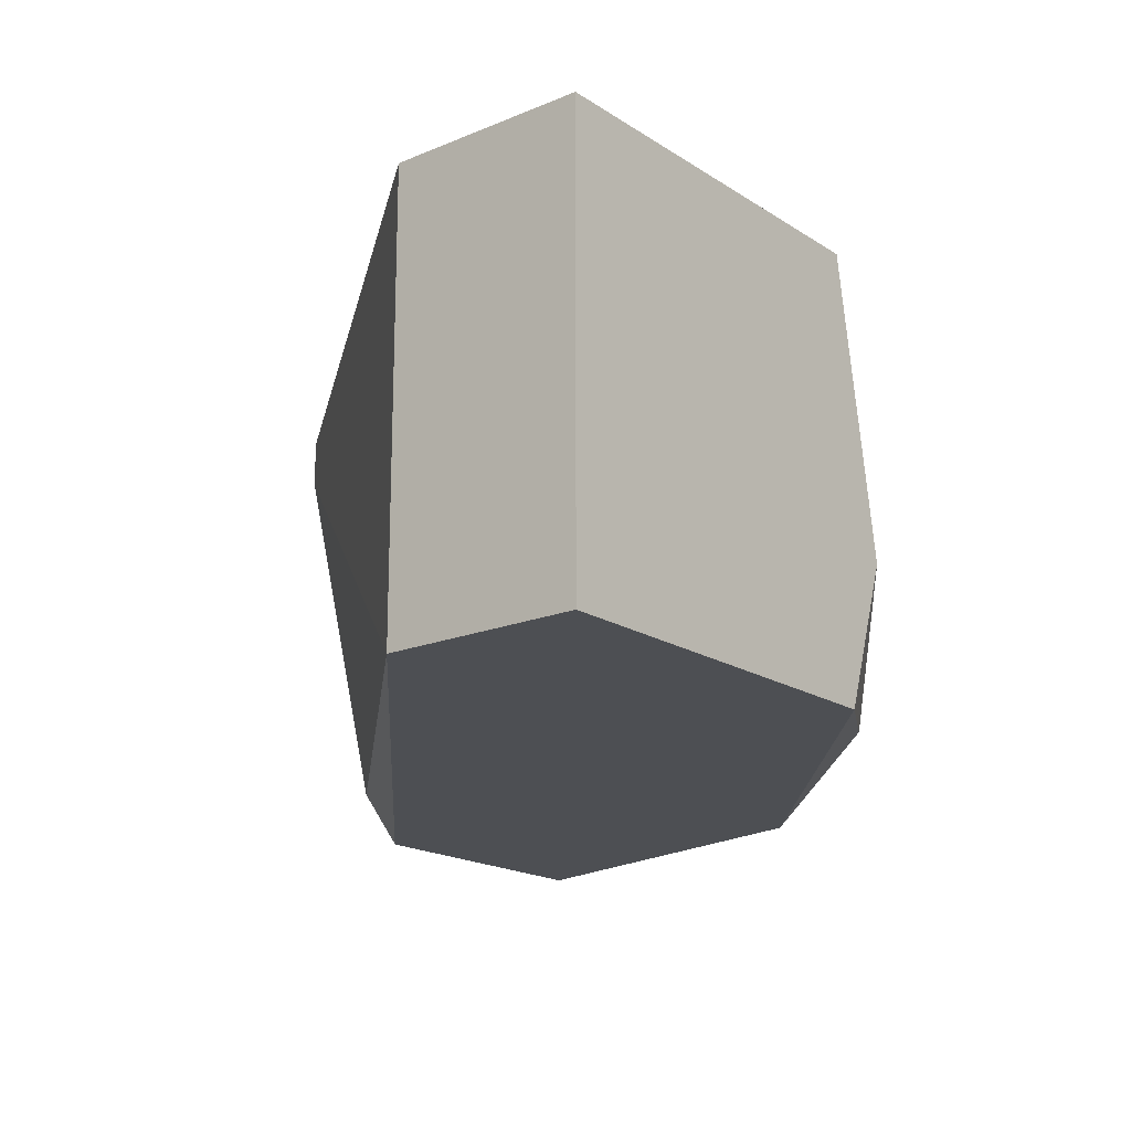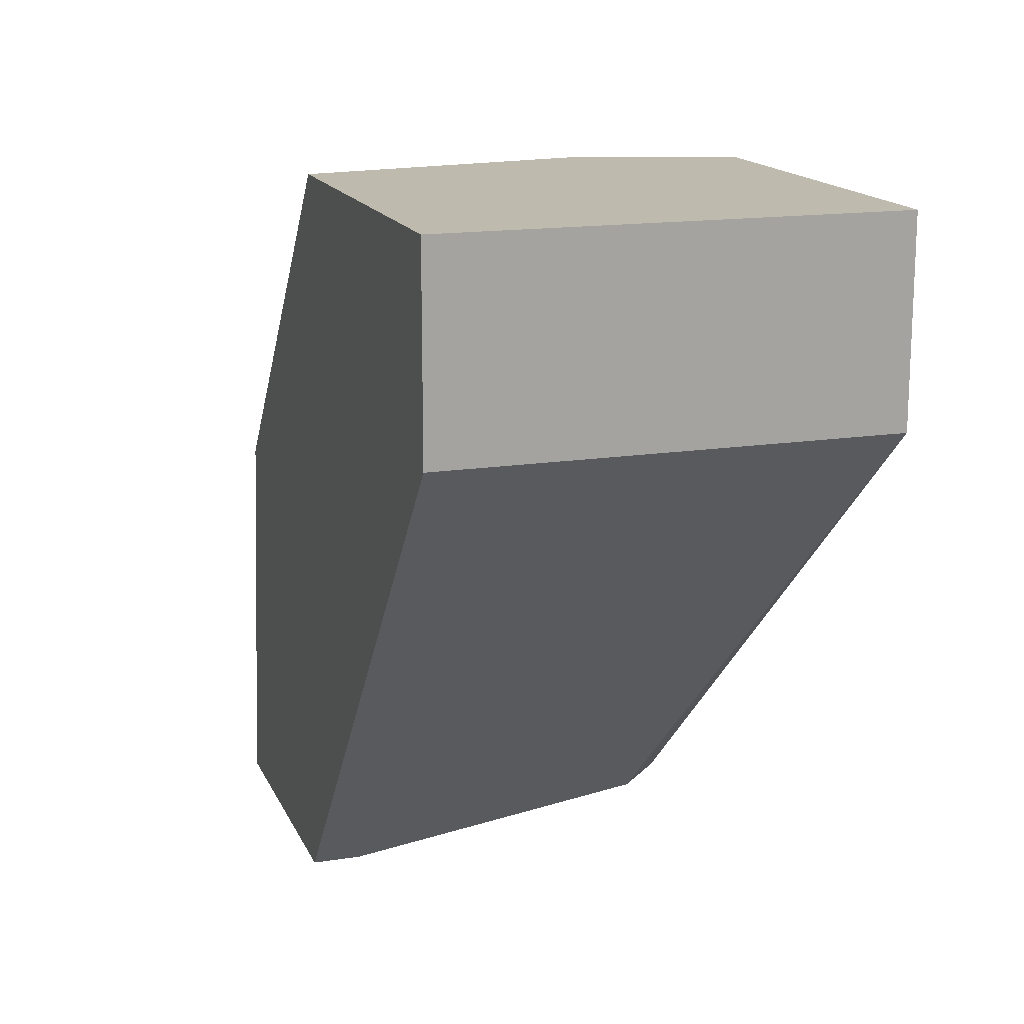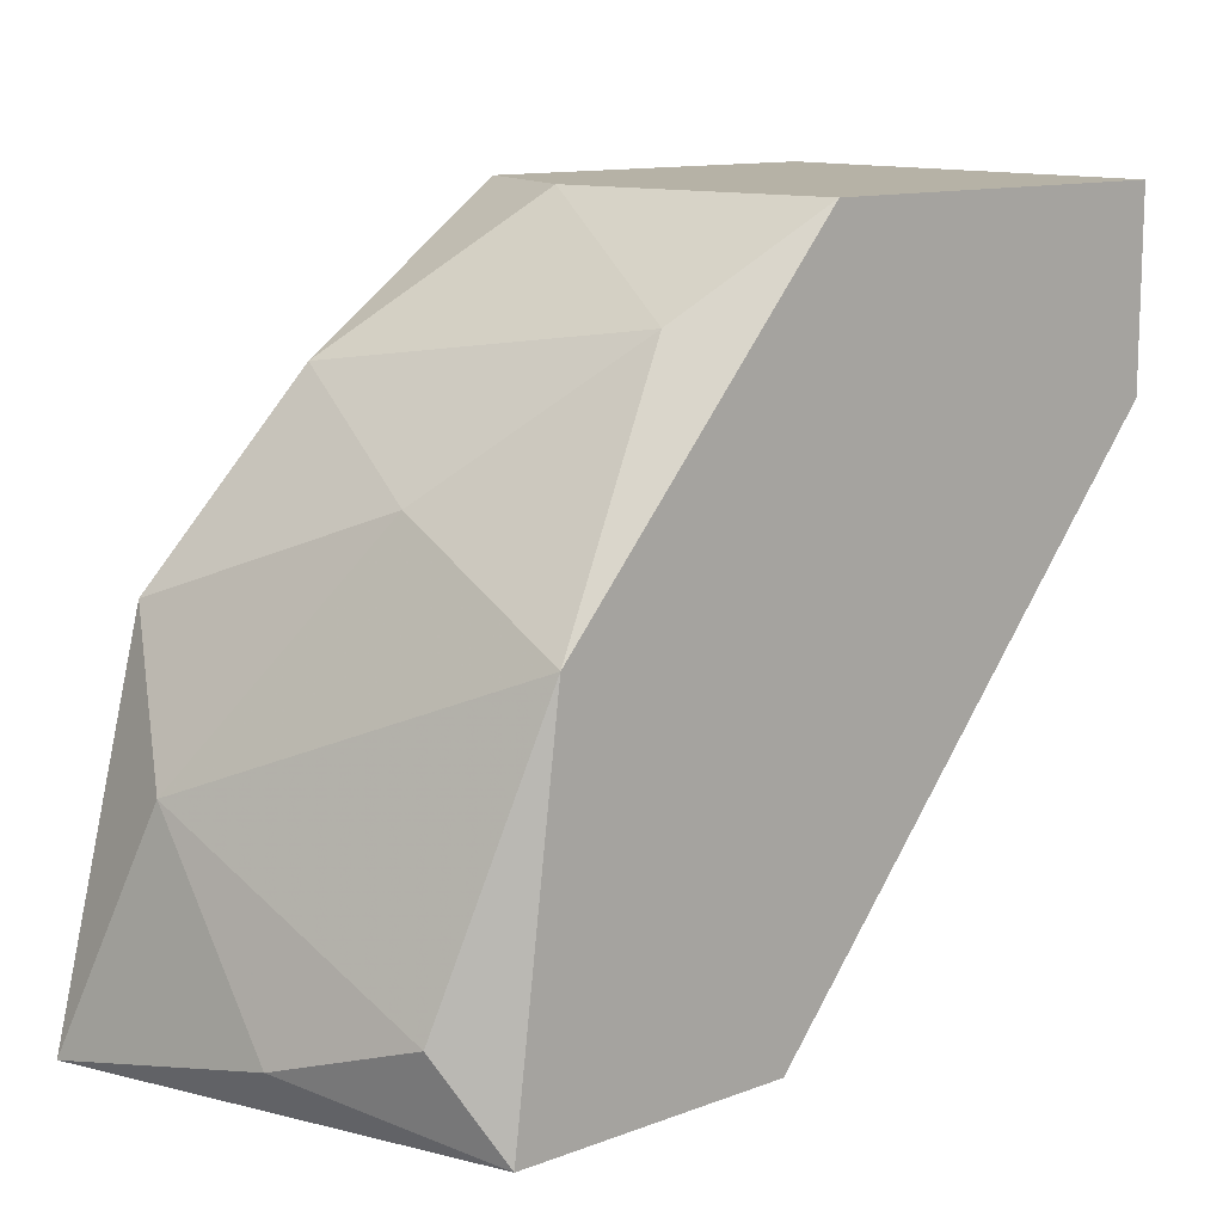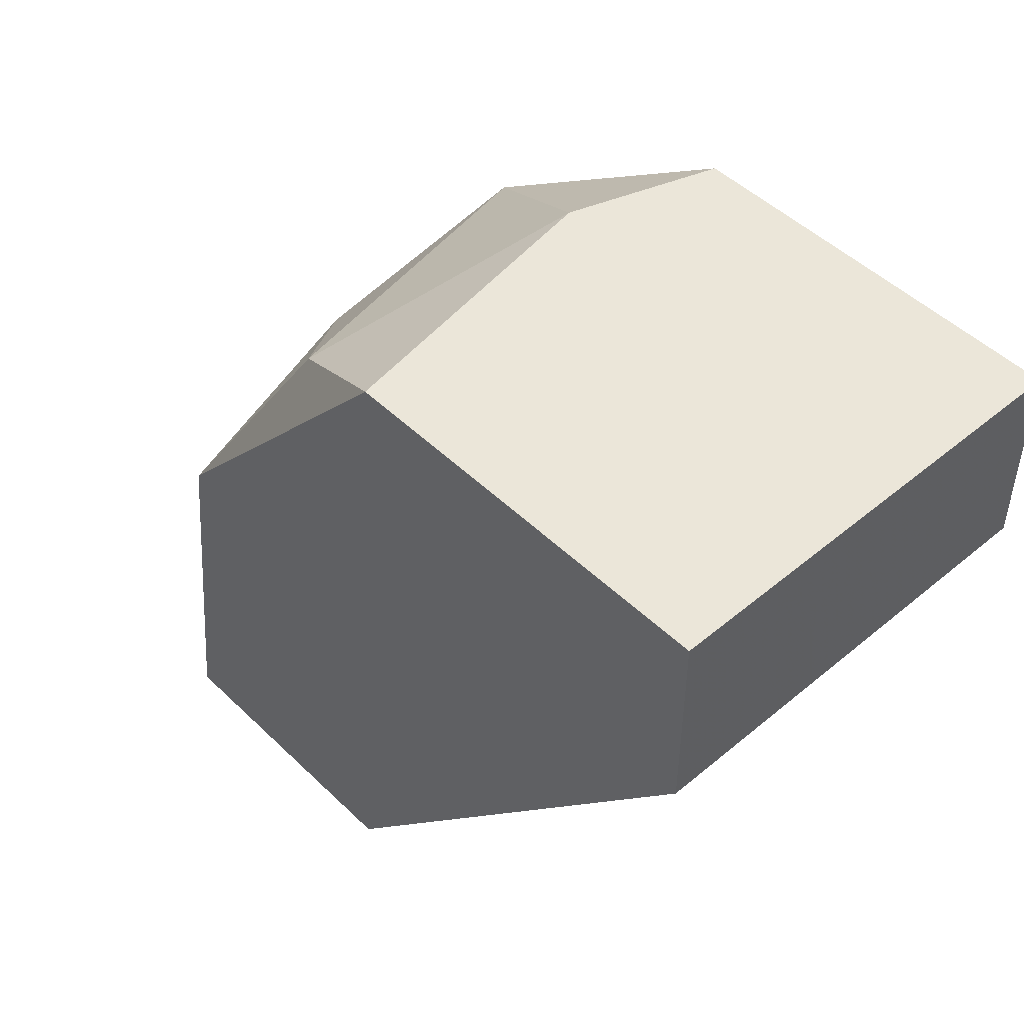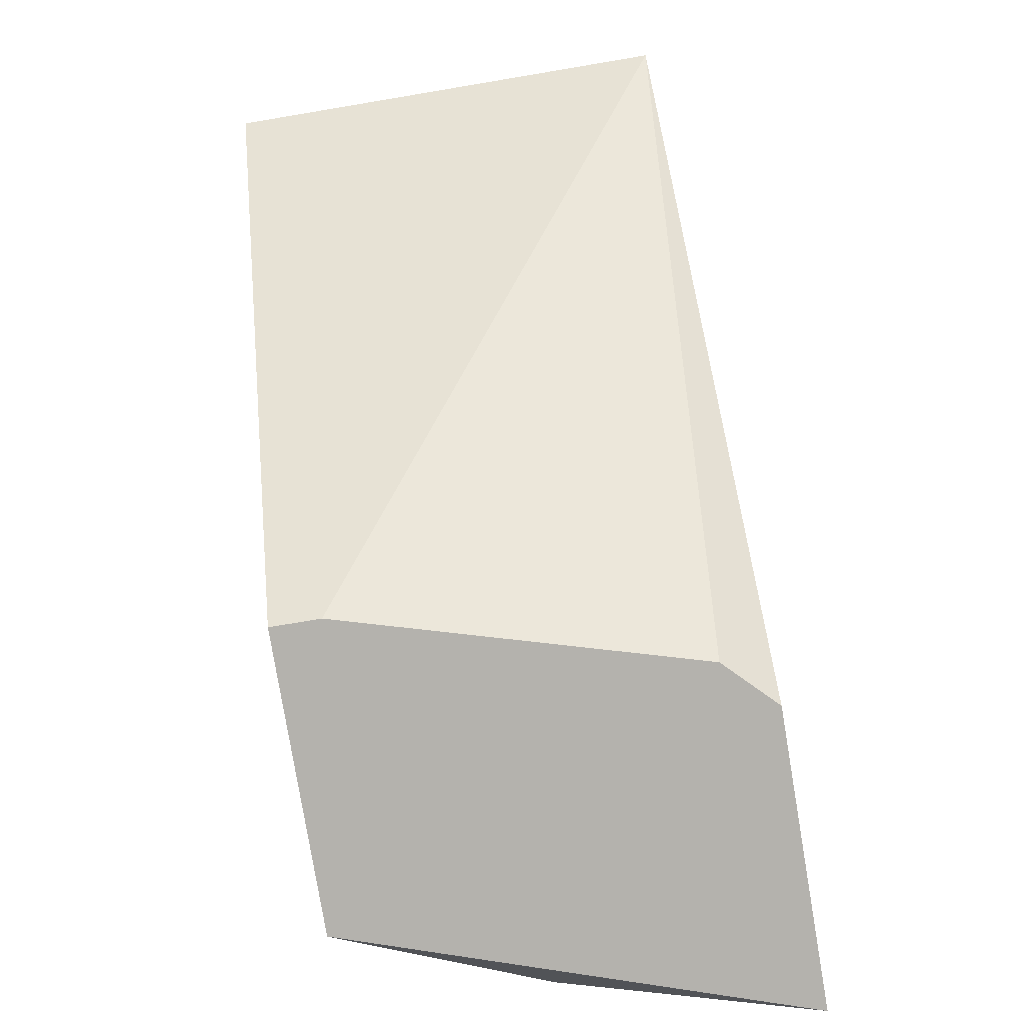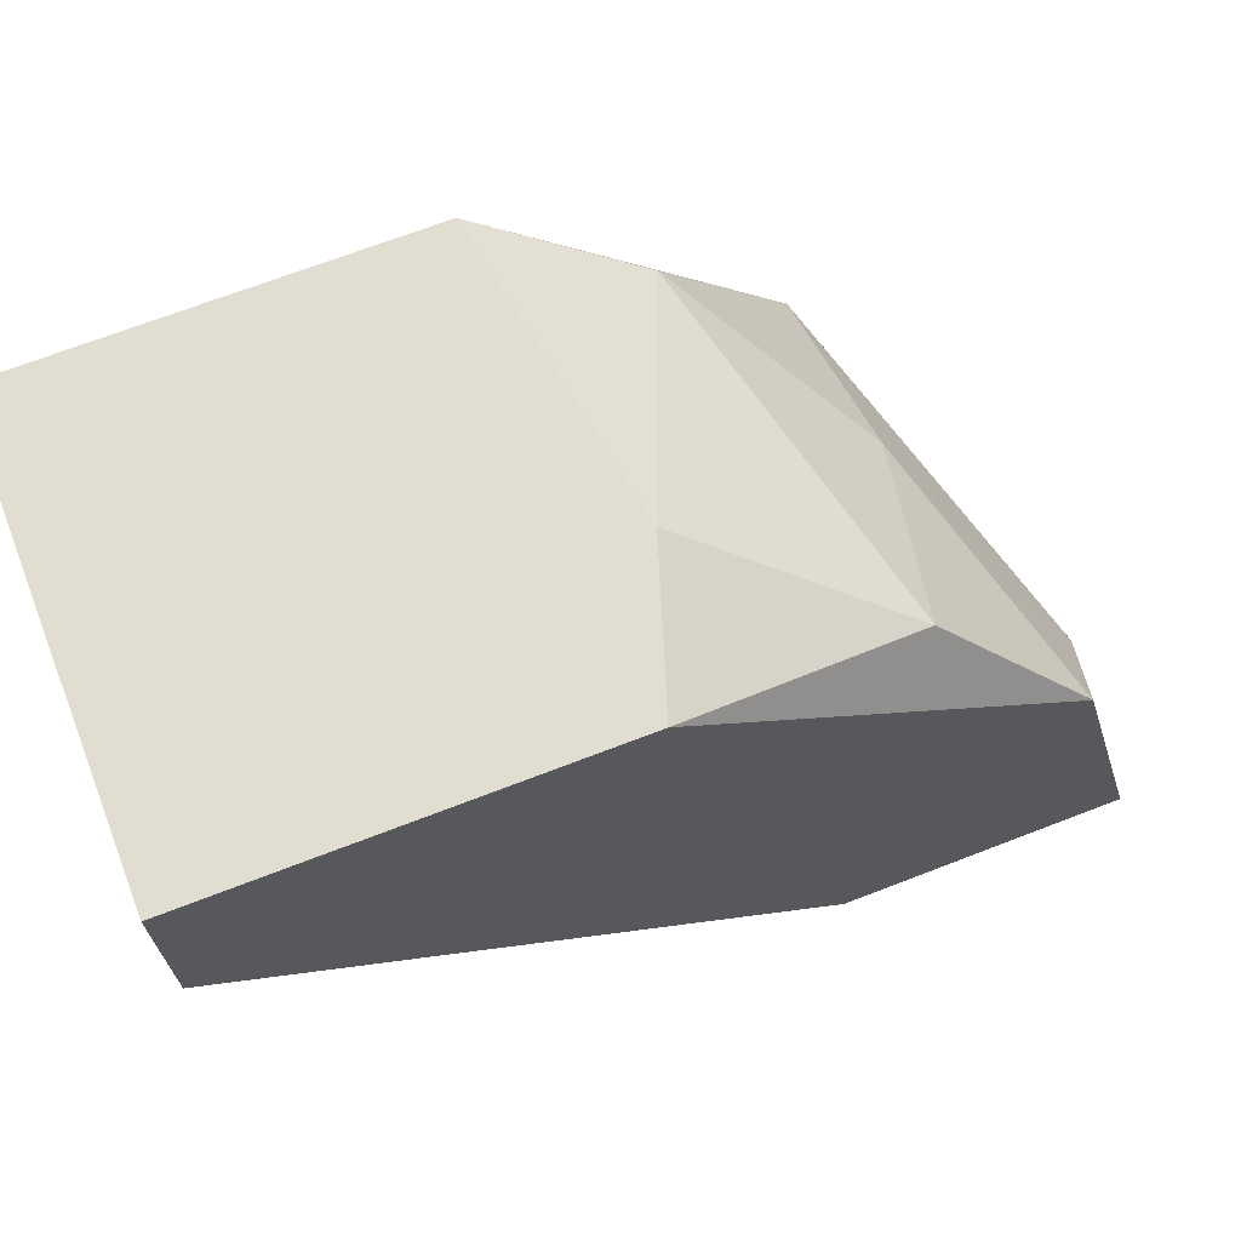
<metadata>
{"format":"obj","ext":"obj","renderer":"f3d","projection":"perspective","resolution":1024,"background":"white","views":[{"elev":-17.9,"azim":129.0,"up":"+Z"},{"elev":15.8,"azim":71.9,"up":"+Y"},{"elev":12.2,"azim":-41.3,"up":"+Y"},{"elev":48.4,"azim":47.0,"up":"+Y"},{"elev":-79.5,"azim":99.5,"up":"+Y"},{"elev":68.9,"azim":158.8,"up":"+Y"}]}
</metadata>
<code>
v 0.000745 0.01639 0.0441
v 0.000745 0.01639 0.04283
v 0.000745 0.03549 0.03646
v -0.001802 0.01639 0.03392
v -0.001802 0.03294 0.04283
v -0.009441 0.01767 0.03901
v -0.009441 0.02276 0.03519
v -0.003074 0.01639 0.03264
v -0.01072 0.01639 0.03264
v -0.004348 0.03167 0.03392
v 0.01221 0.03039 0.03264
v 0.01221 0.03039 0.0441
v 0.01221 0.03549 0.03264
v 0.01221 0.03549 0.0441
v -0.006895 0.01639 0.0441
v -0.00562 0.02657 0.0441
v -0.00562 0.02912 0.03901
v -0.008167 0.02657 0.03264
v -0.008167 0.01894 0.04283
v 0.002017 0.03549 0.03264
v 0.002017 0.03549 0.0441
f 4 11 2
f 14 13 21
f 1 14 21
f 13 14 11
f 8 13 11
f 1 21 16
f 13 8 9
f 8 1 9
f 21 13 20
f 13 9 20
f 14 1 12
f 11 14 12
f 1 11 12
f 1 16 15
f 9 1 15
f 6 9 15
f 10 20 18
f 20 9 18
f 1 8 4
f 8 11 4
f 16 21 5
f 9 6 7
f 18 9 7
f 21 20 3
f 20 10 3
f 10 5 3
f 5 21 3
f 6 15 19
f 15 16 19
f 7 6 19
f 16 7 19
f 10 18 17
f 5 10 17
f 16 5 17
f 7 16 17
f 18 7 17
f 11 1 2
f 1 4 2

</code>
